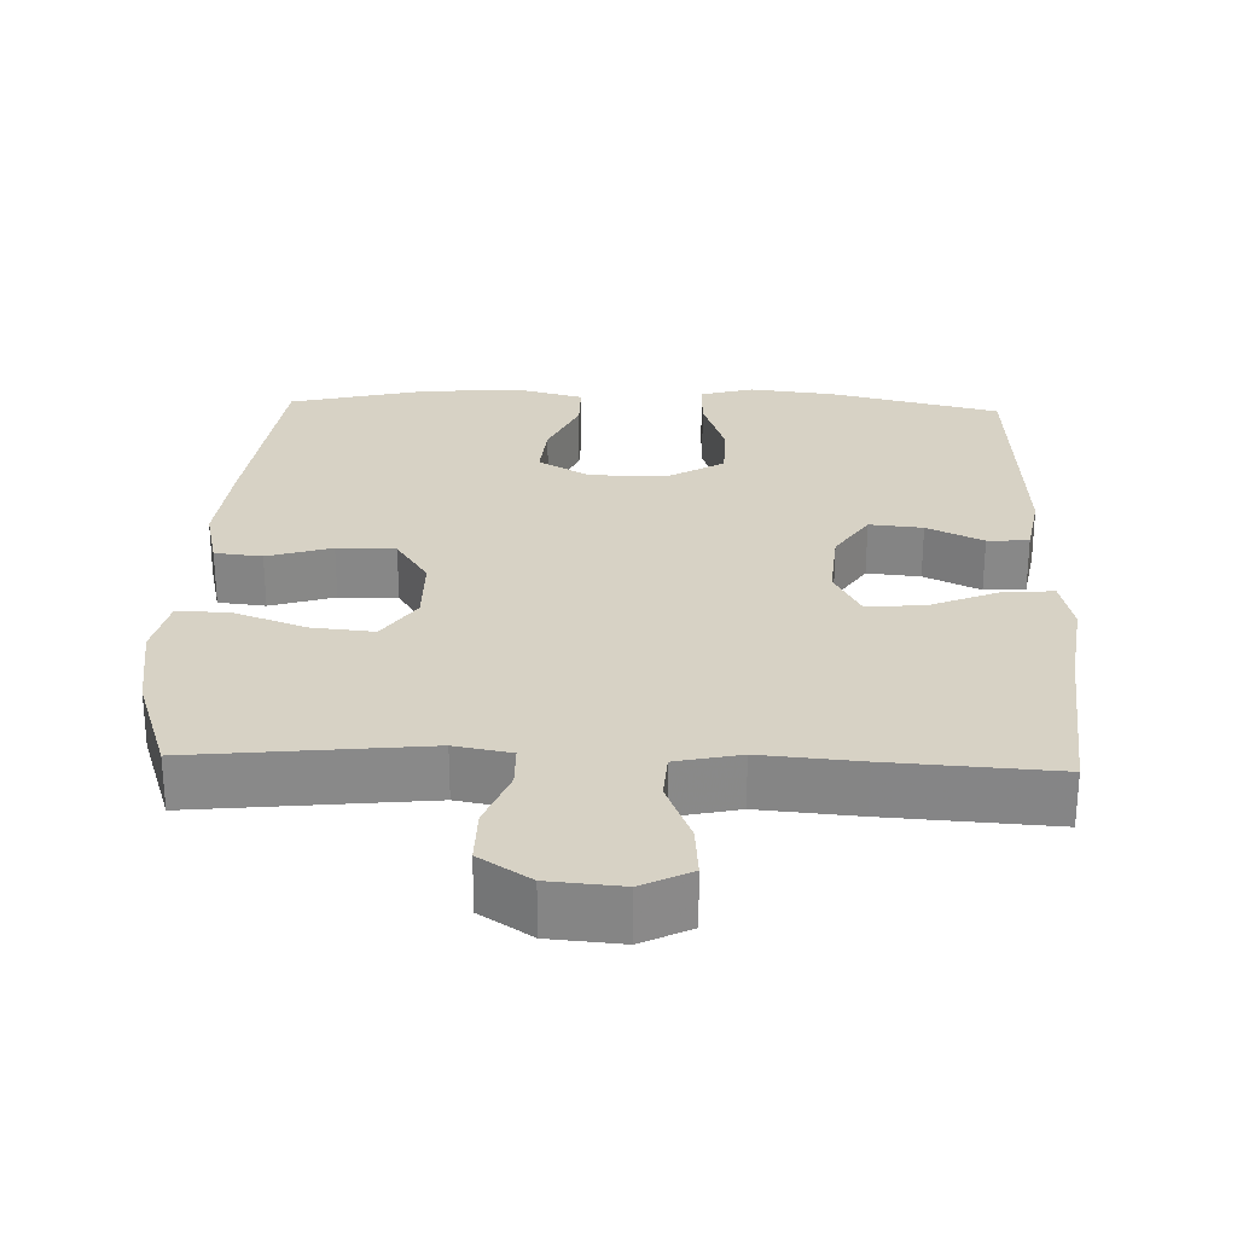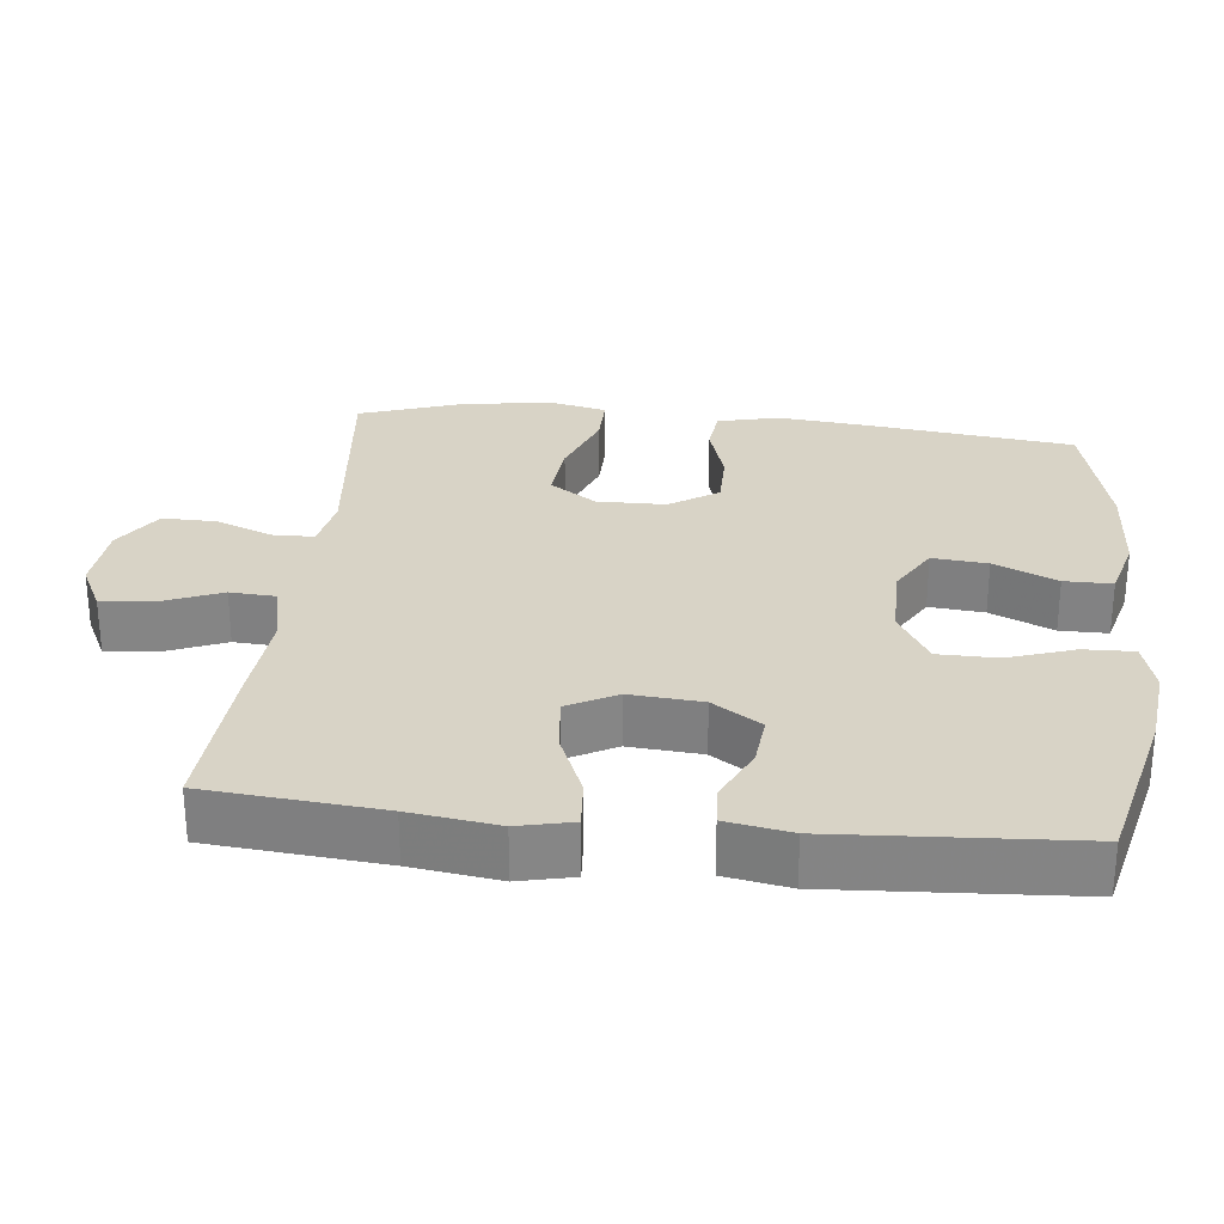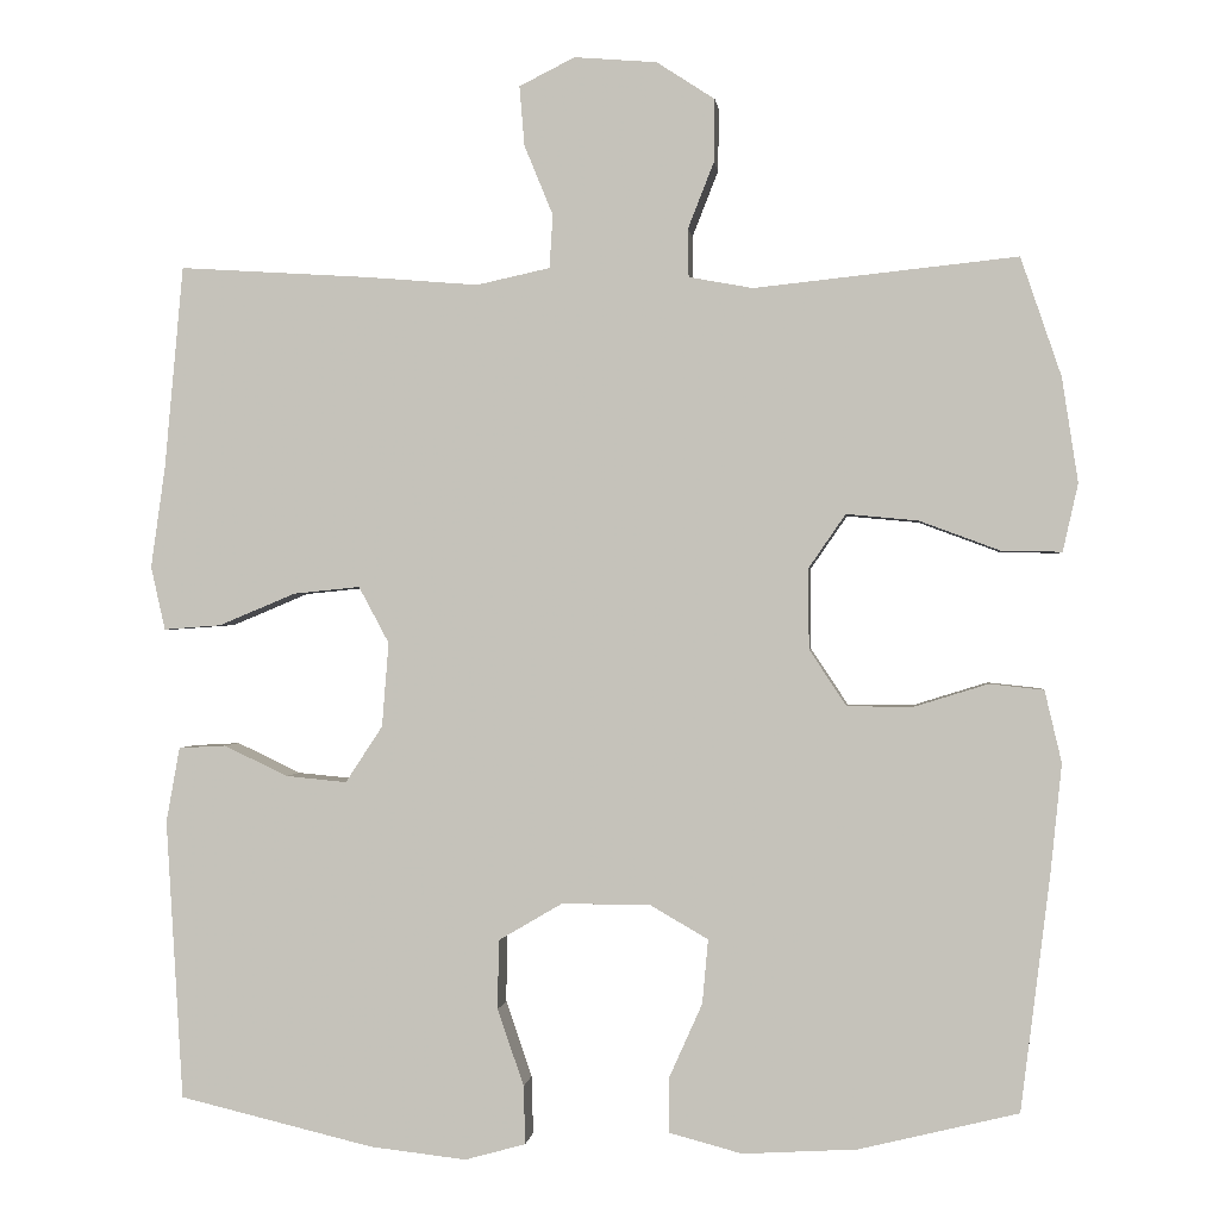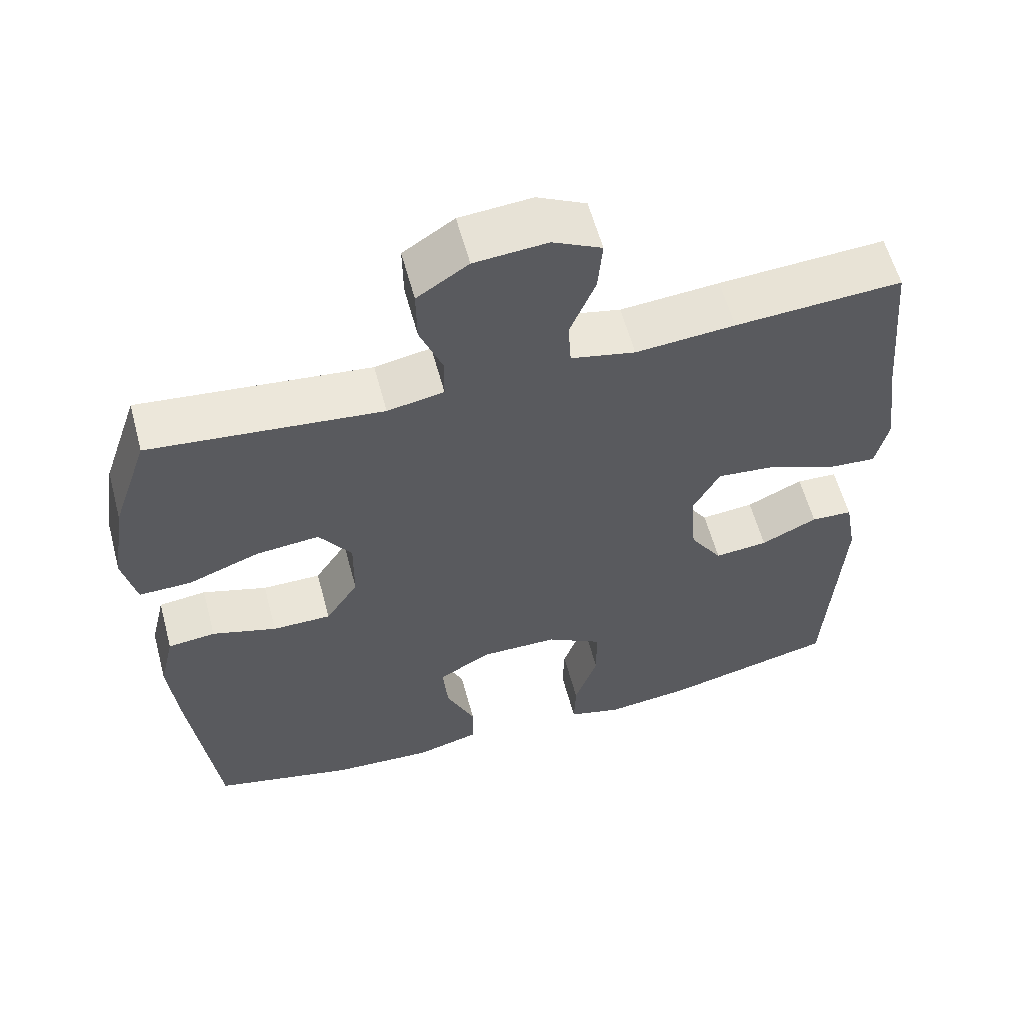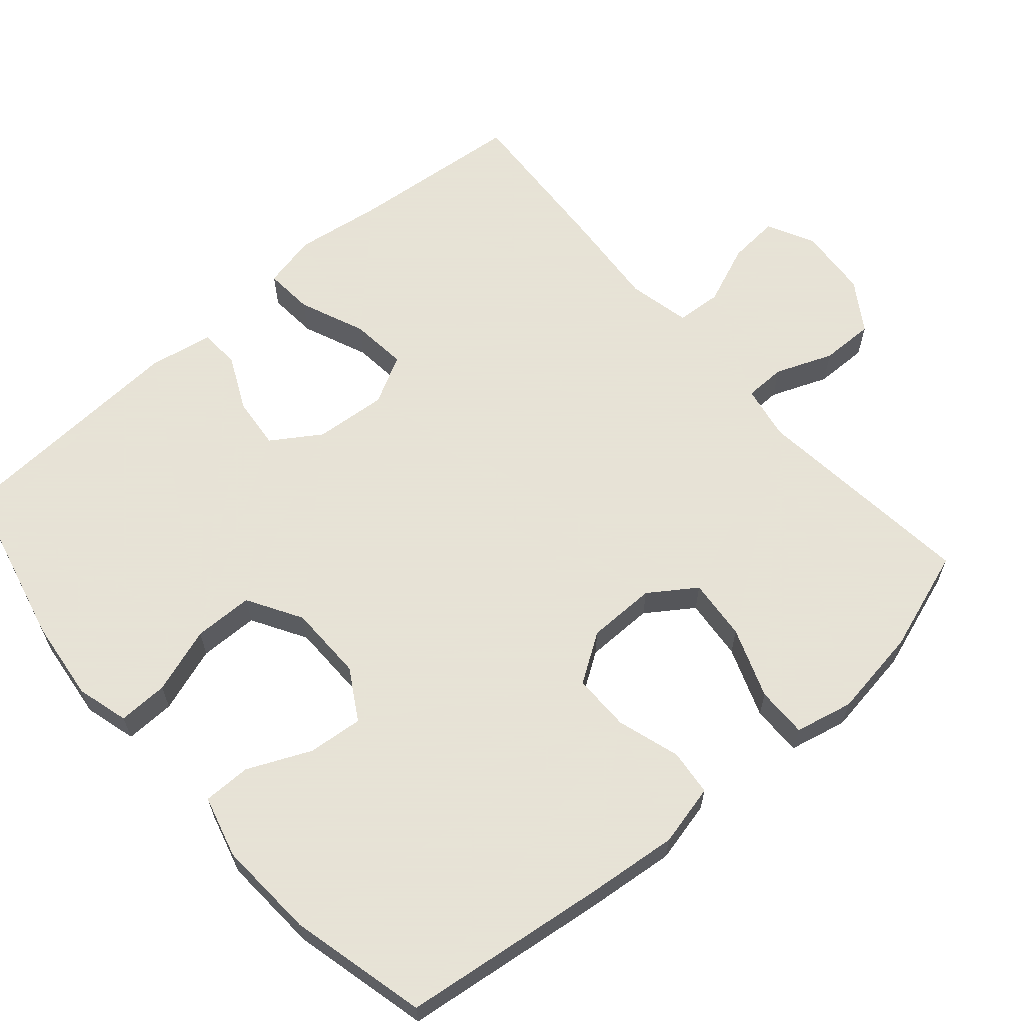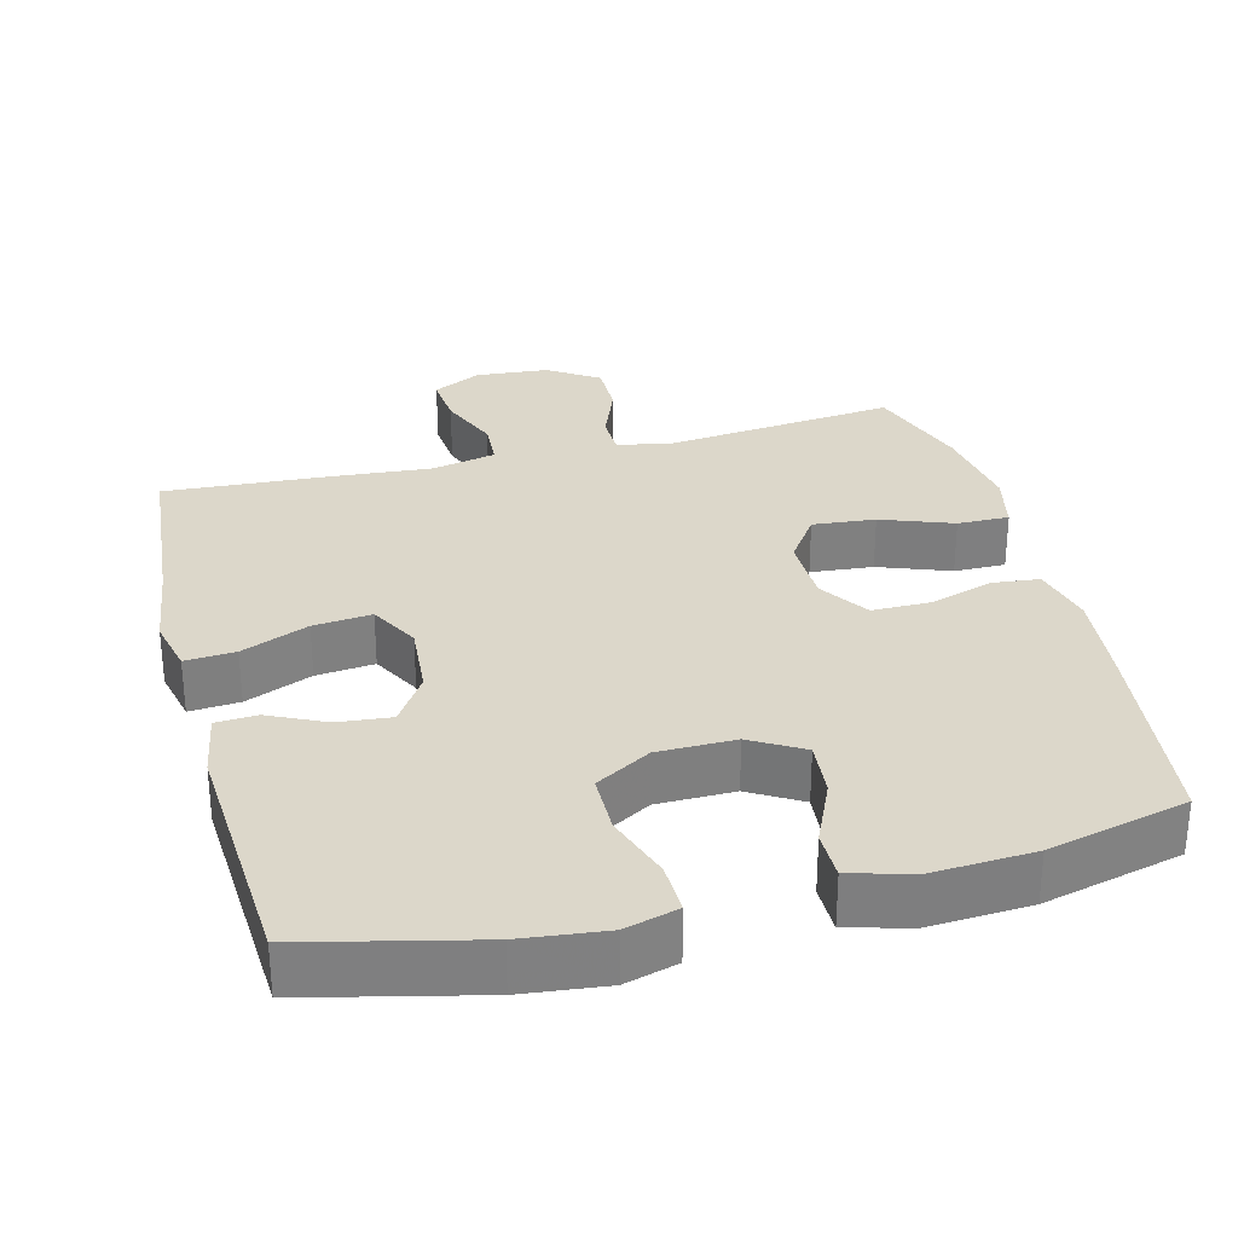
<metadata>
{"format":"obj","ext":"obj","renderer":"f3d","projection":"perspective","resolution":1024,"background":"white","views":[{"elev":27.3,"azim":2.0,"up":"+Y"},{"elev":28.2,"azim":96.1,"up":"+Y"},{"elev":-0.1,"azim":-173.8,"up":"+Z"},{"elev":58.9,"azim":-15.0,"up":"+Z"},{"elev":62.8,"azim":-130.9,"up":"+Y"},{"elev":30.4,"azim":165.5,"up":"+Y"}]}
</metadata>
<code>
v 0.5 0.07 0.5
v 0.522 0.07 0.26
v 0.539 0.07 0.139
v 0.522 0.07 0.064
v 0.454 0.07 0.069
v 0.363 0.07 0.107
v 0.284 0.07 0.115
v 0.248 0.07 0.048
v 0.256 0.07 -0.052
v 0.3 0.07 -0.119
v 0.372 0.07 -0.112
v 0.448 0.07 -0.076
v 0.504 0.07 -0.079
v 0.52 0.07 -0.168
v 0.5 0.07 -0.5
v 0.269 0.07 -0.555
v 0.155 0.07 -0.568
v 0.083 0.07 -0.548
v 0.085 0.07 -0.479
v 0.116 0.07 -0.388
v 0.115 0.07 -0.306
v 0.04 0.07 -0.262
v -0.065 0.07 -0.261
v -0.135 0.07 -0.302
v -0.128 0.07 -0.378
v -0.089 0.07 -0.465
v -0.089 0.07 -0.531
v -0.175 0.07 -0.554
v -0.311 0.07 -0.546
v -0.5 0.07 -0.5
v -0.535 0.07 -0.218
v -0.548 0.07 -0.091
v -0.528 0.07 -0.006
v -0.464 0.07 0.001
v -0.377 0.07 -0.026
v -0.298 0.07 -0.026
v -0.254 0.07 0.041
v -0.253 0.07 0.136
v -0.297 0.07 0.2
v -0.382 0.07 0.192
v -0.479 0.07 0.156
v -0.549 0.07 0.155
v -0.567 0.07 0.235
v -0.548 0.07 0.359
v -0.5 0.07 0.5
v -0.188 0.07 0.467
v -0.112 0.07 0.481
v -0.111 0.07 0.538
v -0.142 0.07 0.617
v -0.143 0.07 0.691
v -0.074 0.07 0.736
v 0.024 0.07 0.744
v 0.09 0.07 0.711
v 0.084 0.07 0.64
v 0.05 0.07 0.557
v 0.054 0.07 0.494
v 0.141 0.07 0.475
v 0.275 0.07 0.486
v 0.5 0 0.5
v 0.522 0 0.26
v 0.539 0 0.139
v 0.522 0 0.064
v 0.454 0 0.069
v 0.363 0 0.107
v 0.284 0 0.115
v 0.248 0 0.048
v 0.256 0 -0.052
v 0.3 0 -0.119
v 0.372 0 -0.112
v 0.448 0 -0.076
v 0.504 0 -0.079
v 0.52 0 -0.168
v 0.5 0 -0.5
v 0.269 0 -0.555
v 0.155 0 -0.568
v 0.083 0 -0.548
v 0.085 0 -0.479
v 0.116 0 -0.388
v 0.115 0 -0.306
v 0.04 0 -0.262
v -0.065 0 -0.261
v -0.135 0 -0.302
v -0.128 0 -0.378
v -0.089 0 -0.465
v -0.089 0 -0.531
v -0.175 0 -0.554
v -0.311 0 -0.546
v -0.5 0 -0.5
v -0.535 0 -0.218
v -0.548 0 -0.091
v -0.528 0 -0.006
v -0.464 0 0.001
v -0.377 0 -0.026
v -0.298 0 -0.026
v -0.254 0 0.041
v -0.253 0 0.136
v -0.297 0 0.2
v -0.382 0 0.192
v -0.479 0 0.156
v -0.549 0 0.155
v -0.567 0 0.235
v -0.548 0 0.359
v -0.5 0 0.5
v -0.188 0 0.467
v -0.112 0 0.481
v -0.111 0 0.538
v -0.142 0 0.617
v -0.143 0 0.691
v -0.074 0 0.736
v 0.024 0 0.744
v 0.09 0 0.711
v 0.084 0 0.64
v 0.05 0 0.557
v 0.054 0 0.494
v 0.141 0 0.475
v 0.275 0 0.486
f 57 58 1 2
f 4 5 6
f 3 4 6
f 2 3 6
f 57 2 6
f 56 57 6
f 53 54 55
f 52 53 55
f 51 52 55
f 50 51 55
f 49 50 55
f 48 49 55
f 47 48 55 56
f 56 6 7
f 47 56 7
f 46 47 7
f 44 45 46
f 43 44 46
f 42 43 46
f 41 42 46
f 40 41 46
f 39 40 46
f 46 7 8
f 39 46 8
f 38 39 8
f 33 34 35
f 32 33 35
f 31 32 35
f 30 31 35
f 29 30 35
f 28 29 35
f 27 28 35
f 26 27 35
f 25 26 35
f 24 25 35 36
f 23 24 36 37
f 18 19 20
f 17 18 20
f 16 17 20
f 15 16 20
f 14 15 20
f 13 14 20
f 12 13 20
f 11 12 20
f 10 11 20 21
f 9 10 21 22
f 23 37 38
f 22 23 38
f 9 22 38
f 8 9 38
f 60 59 116 115
f 64 63 62
f 64 62 61
f 64 61 60
f 64 60 115
f 64 115 114
f 113 112 111
f 113 111 110
f 113 110 109
f 113 109 108
f 113 108 107
f 113 107 106
f 114 113 106 105
f 65 64 114
f 65 114 105
f 65 105 104
f 104 103 102
f 104 102 101
f 104 101 100
f 104 100 99
f 104 99 98
f 104 98 97
f 66 65 104
f 66 104 97
f 66 97 96
f 93 92 91
f 93 91 90
f 93 90 89
f 93 89 88
f 93 88 87
f 93 87 86
f 93 86 85
f 93 85 84
f 93 84 83
f 94 93 83 82
f 95 94 82 81
f 78 77 76
f 78 76 75
f 78 75 74
f 78 74 73
f 78 73 72
f 78 72 71
f 78 71 70
f 78 70 69
f 79 78 69 68
f 80 79 68 67
f 96 95 81
f 96 81 80
f 96 80 67
f 96 67 66
f 1 59 60 2
f 2 60 61 3
f 3 61 62 4
f 4 62 63 5
f 5 63 64 6
f 6 64 65 7
f 7 65 66 8
f 8 66 67 9
f 9 67 68 10
f 10 68 69 11
f 11 69 70 12
f 12 70 71 13
f 13 71 72 14
f 14 72 73 15
f 15 73 74 16
f 16 74 75 17
f 17 75 76 18
f 18 76 77 19
f 19 77 78 20
f 20 78 79 21
f 21 79 80 22
f 22 80 81 23
f 23 81 82 24
f 24 82 83 25
f 25 83 84 26
f 26 84 85 27
f 27 85 86 28
f 28 86 87 29
f 29 87 88 30
f 30 88 89 31
f 31 89 90 32
f 32 90 91 33
f 33 91 92 34
f 34 92 93 35
f 35 93 94 36
f 36 94 95 37
f 37 95 96 38
f 38 96 97 39
f 39 97 98 40
f 40 98 99 41
f 41 99 100 42
f 42 100 101 43
f 43 101 102 44
f 44 102 103 45
f 45 103 104 46
f 46 104 105 47
f 47 105 106 48
f 48 106 107 49
f 49 107 108 50
f 50 108 109 51
f 51 109 110 52
f 52 110 111 53
f 53 111 112 54
f 54 112 113 55
f 55 113 114 56
f 56 114 115 57
f 57 115 116 58
f 58 116 59 1

</code>
